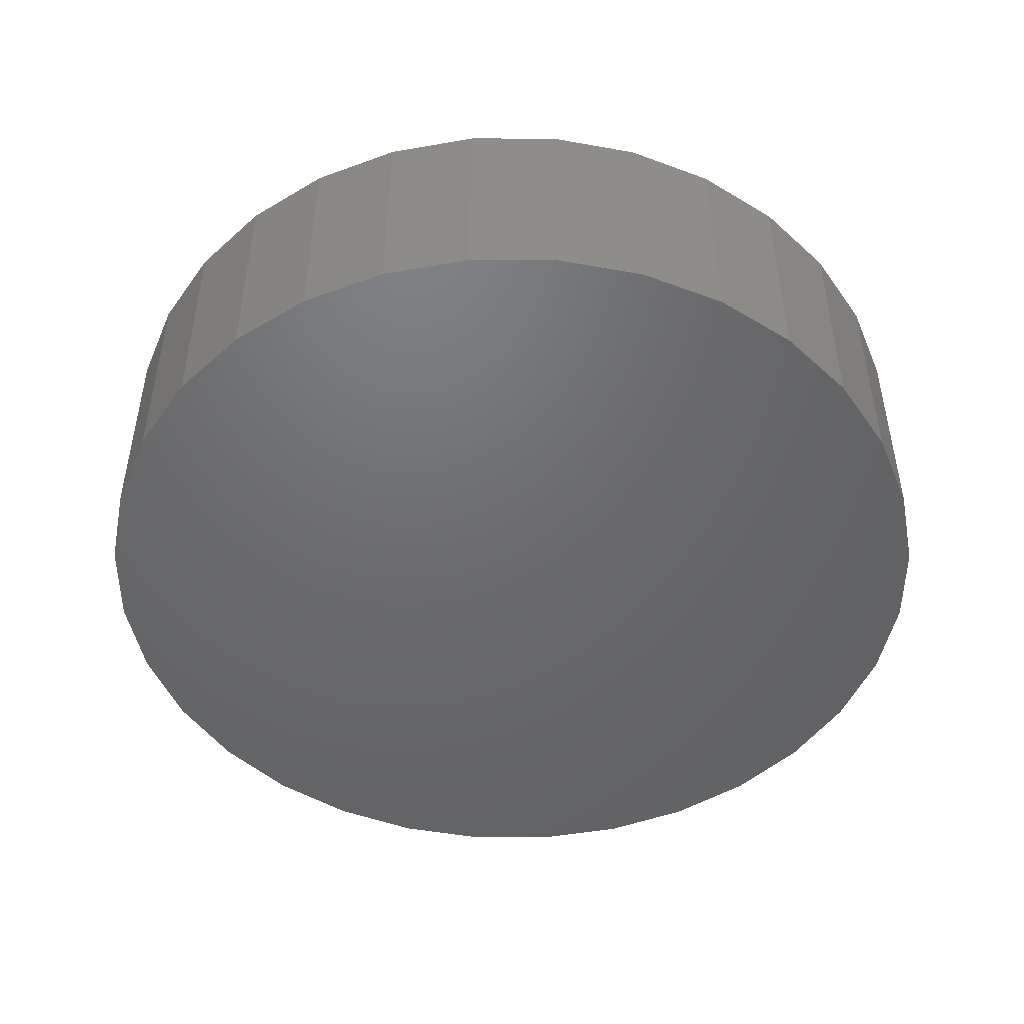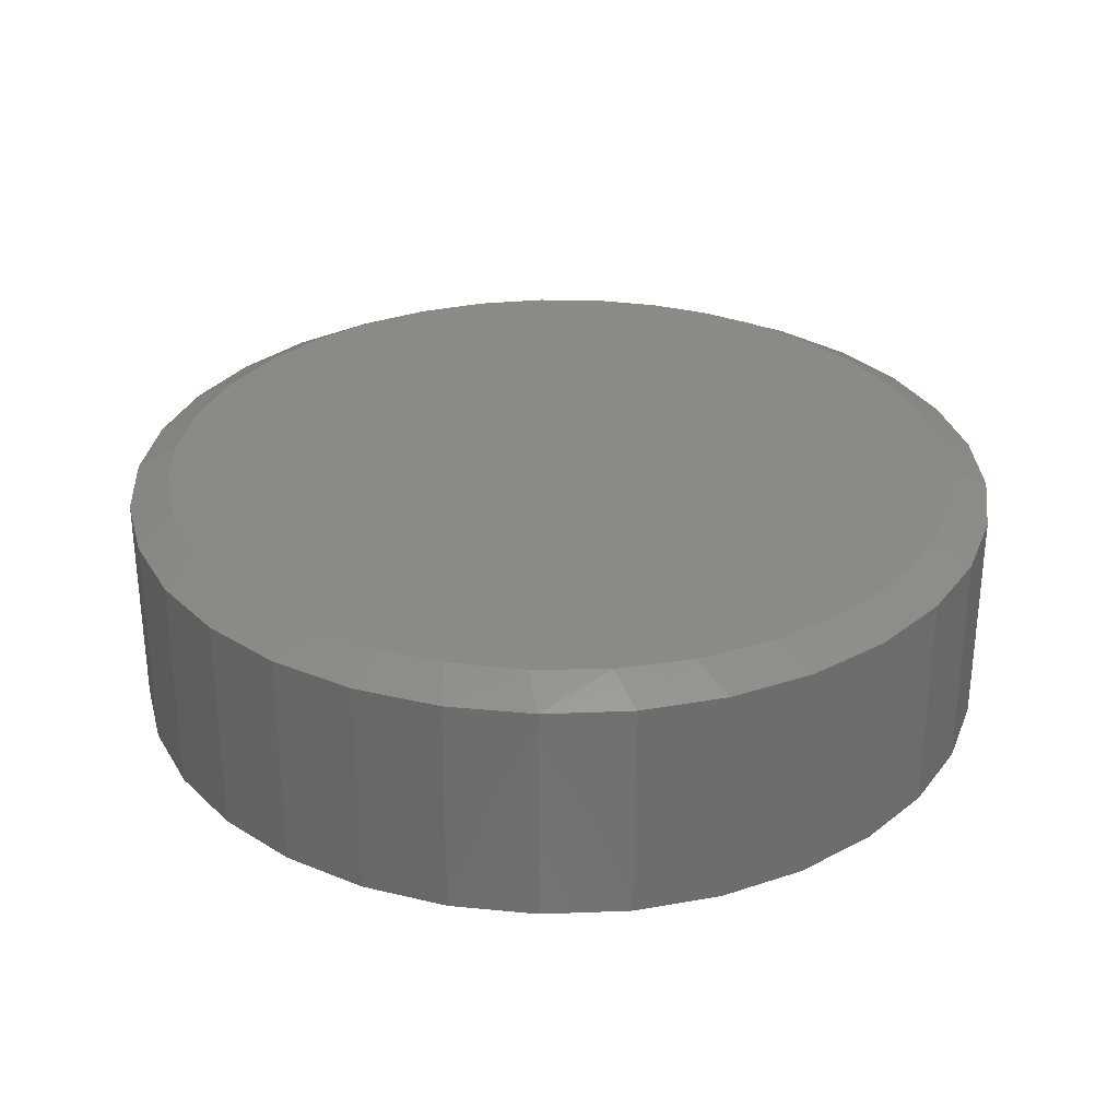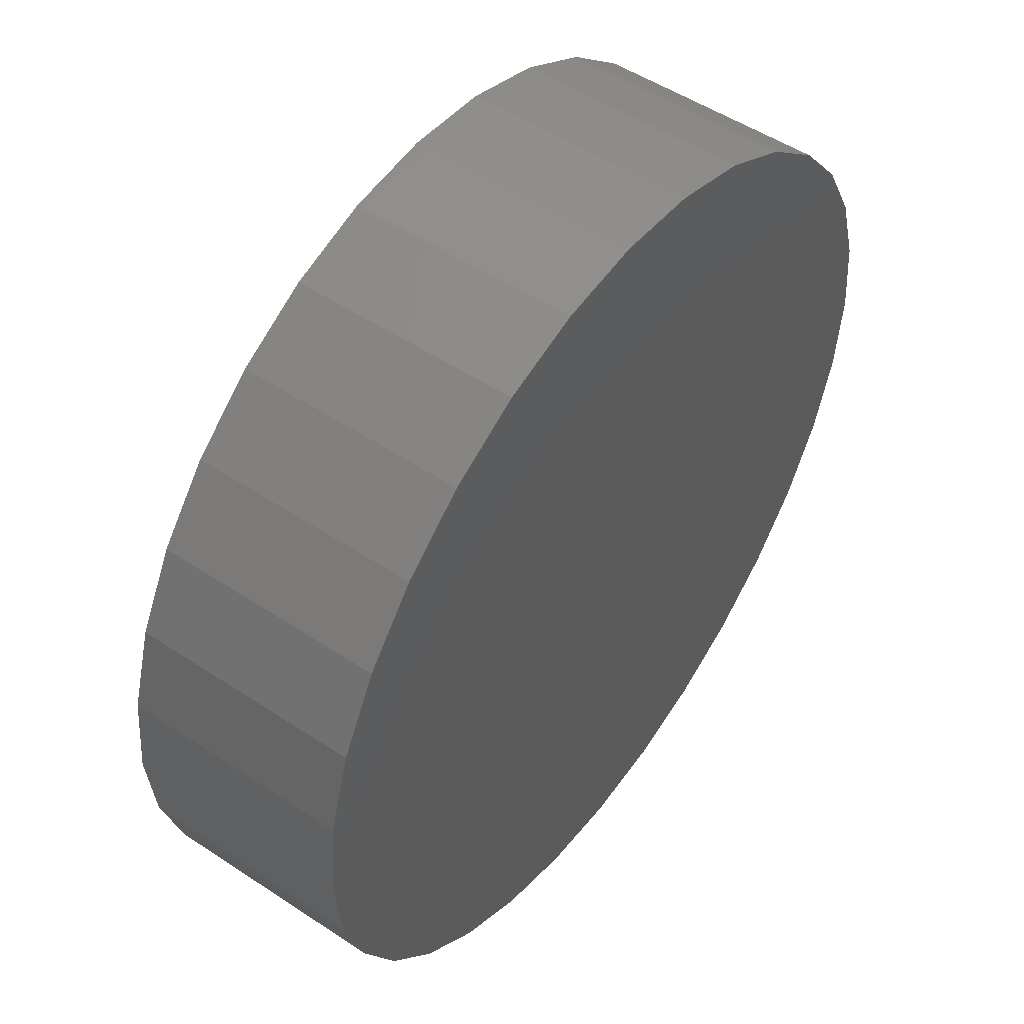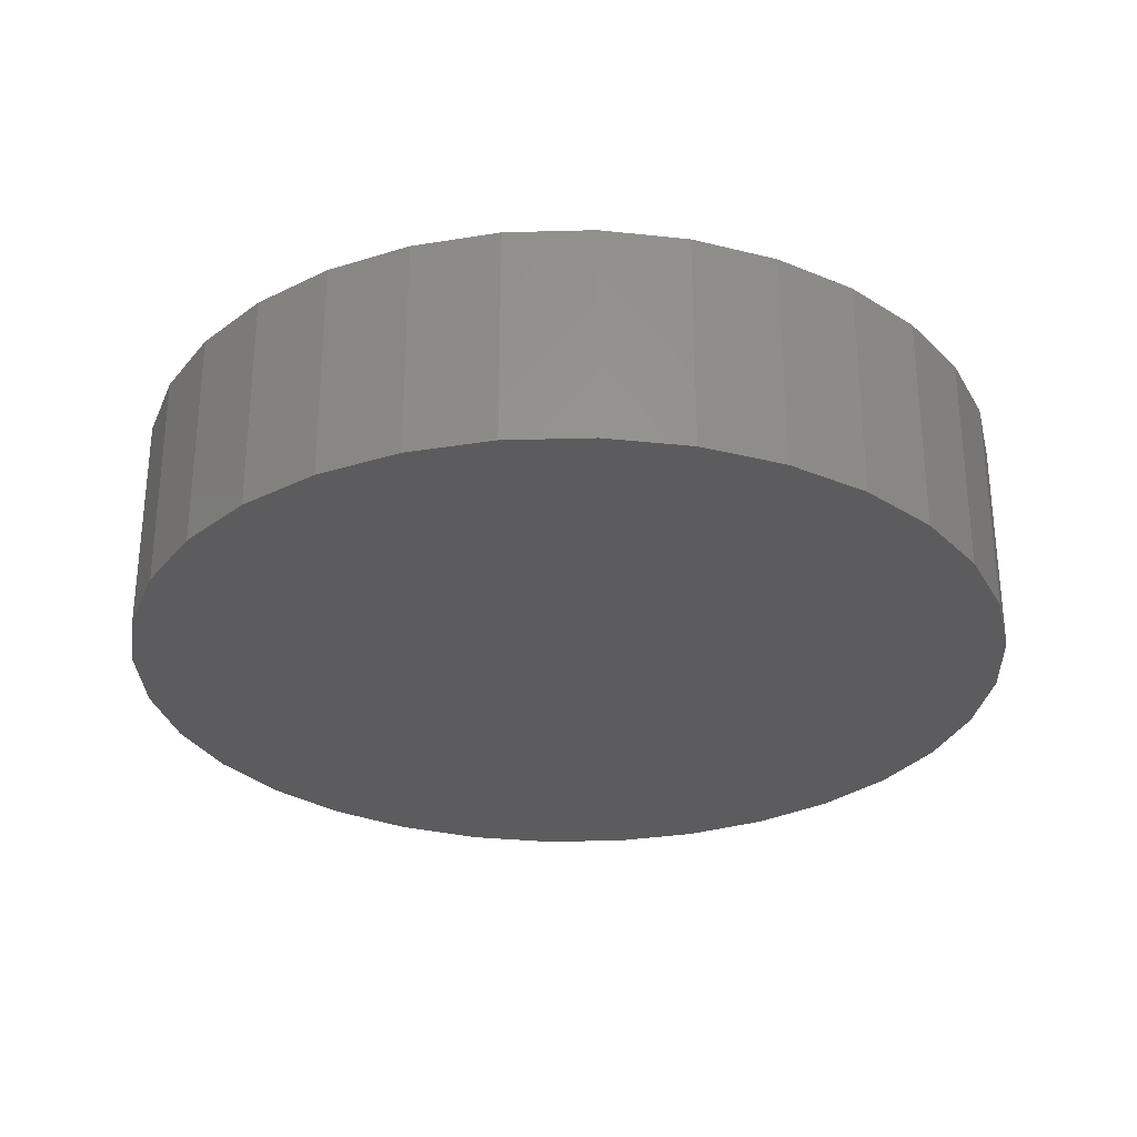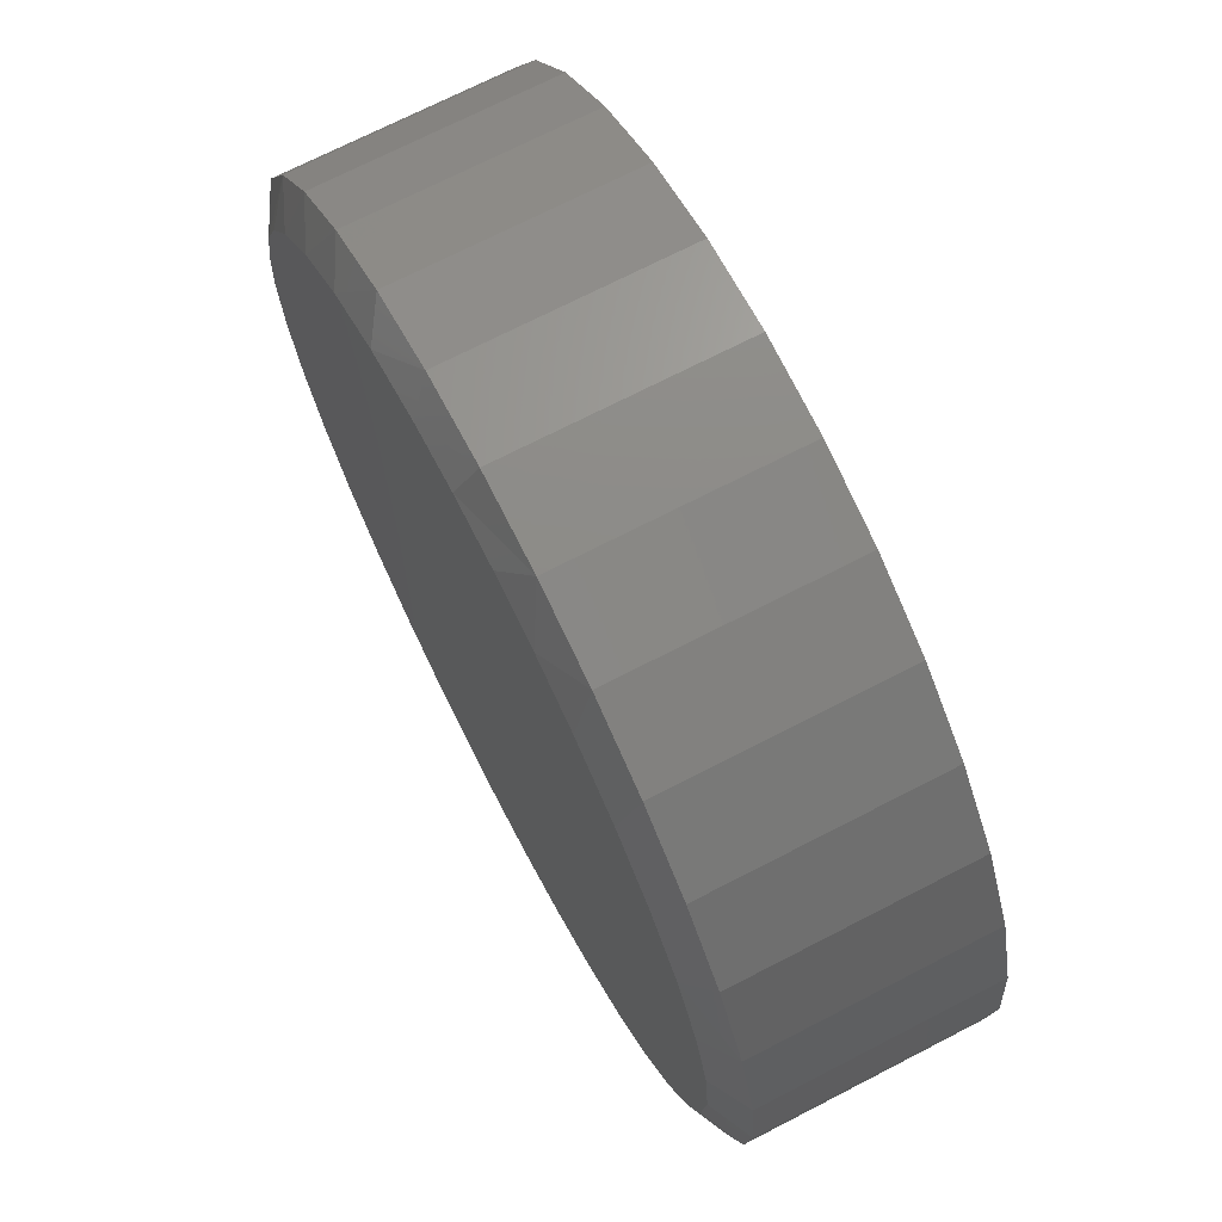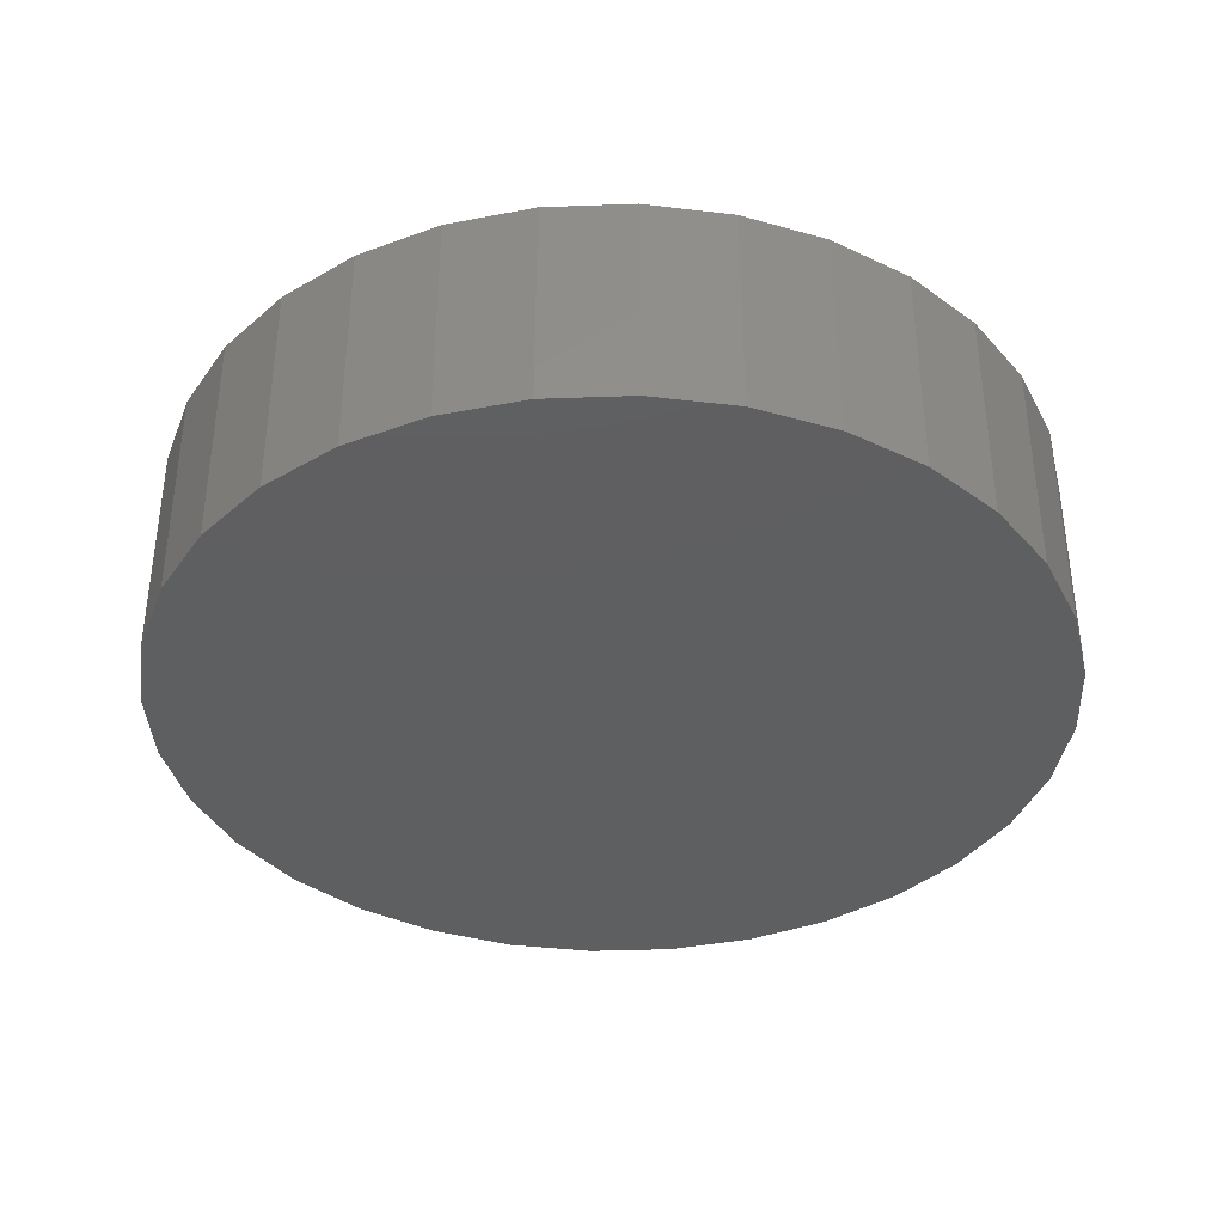
<metadata>
{"format":"stl","ext":"stl","renderer":"f3d","projection":"perspective","resolution":1024,"background":"white","views":[{"elev":-48.3,"azim":28.0,"up":"+Y"},{"elev":30.4,"azim":24.9,"up":"+Y"},{"elev":51.2,"azim":-54.2,"up":"+Z"},{"elev":-29.6,"azim":-104.6,"up":"+Y"},{"elev":71.1,"azim":-117.3,"up":"+Z"},{"elev":-37.8,"azim":87.0,"up":"+Y"}]}
</metadata>
<code>
# stl→obj: 100 verts, 196 faces
v -0.1276 6.822e-17 0.6814
v 0.1434 9.831e-17 0.6814
v 0.007895 8.327e-17 0.6947
v 0.2738 1.128e-16 0.6419
v -0.258 5.375e-17 0.6419
v 0.3939 1.261e-16 0.5777
v -0.3781 4.041e-17 0.5777
v 0.4991 1.378e-16 0.4913
v -0.4834 2.873e-17 0.4913
v 0.5855 1.474e-16 0.386
v -0.5698 1.913e-17 0.386
v 0.6497 1.545e-16 0.2659
v -0.634 1.201e-17 0.2659
v 0.6893 1.589e-16 0.1355
v -0.6735 7.617e-18 0.1355
v 0.7026 1.604e-16 -8.895e-17
v -0.6868 6.135e-18 3.897e-16
v 0.6893 1.589e-16 -0.1355
v -0.6735 7.617e-18 -0.1355
v 0.6497 1.545e-16 -0.2659
v -0.634 1.201e-17 -0.2659
v 0.5855 1.474e-16 -0.386
v -0.5698 1.913e-17 -0.386
v 0.4991 1.378e-16 -0.4913
v -0.4834 2.873e-17 -0.4913
v 0.3939 1.261e-16 -0.5777
v -0.3781 4.041e-17 -0.5777
v 0.2738 1.128e-16 -0.6419
v -0.258 5.375e-17 -0.6419
v 0.1434 9.831e-17 -0.6814
v -0.1276 6.822e-17 -0.6814
v 0.007895 8.327e-17 -0.6947
v 0.01854 0.3828 0.6321
v 0.1186 0.3828 0.6225
v -0.08177 0.3828 0.6258
v 0.2335 0.3828 0.5906
v -0.1798 0.3828 0.6037
v -0.2731 0.3828 0.5663
v 0.3404 0.3828 0.5377
v -0.3721 0.3828 0.5053
v 0.4355 0.3828 0.4657
v -0.4583 0.3828 0.4271
v 0.6081 0.3828 0.1986
v -0.5808 0.3828 0.2304
v 0.5689 0.3828 0.2916
v -0.5287 0.3828 0.3344
v 0.5153 0.3828 0.3771
v 0.007895 0.3828 -0.6322
v -0.08969 0.3828 -0.6247
v 0.1055 0.3828 -0.6247
v -0.1849 0.3828 -0.6021
v 0.2007 0.3828 -0.6021
v -0.2889 0.3828 -0.5582
v 0.3056 0.3828 -0.5577
v -0.3835 0.3828 -0.4965
v 0.4009 0.3828 -0.4952
v -0.4655 0.3828 -0.419
v 0.4834 0.3828 -0.4167
v -0.5325 0.3828 -0.3282
v 0.5505 0.3828 -0.3246
v -0.583 0.3828 -0.225
v 0.5997 0.3828 -0.2224
v -0.6139 0.3828 -0.1144
v 0.63 0.3828 -0.113
v -0.6243 0.3828 3.584e-07
v 0.6401 0.3828 -6.957e-16
v -0.6134 0.3828 0.1173
v 0.6321 0.3828 0.1006
v 0.7026 0.3516 -8.762e-16
v 0.6893 0.3516 -0.1355
v 0.6497 0.3516 -0.2659
v 0.5855 0.3516 -0.386
v 0.4991 0.3516 -0.4913
v 0.3939 0.3516 -0.5777
v 0.2738 0.3516 -0.6419
v 0.1434 0.3516 -0.6814
v 0.007895 0.3516 -0.6947
v -0.1276 0.3516 -0.6814
v -0.258 0.3516 -0.6419
v -0.3781 0.3516 -0.5777
v -0.4834 0.3516 -0.4913
v -0.5698 0.3516 -0.386
v -0.634 0.3516 -0.2659
v -0.6735 0.3516 -0.1355
v -0.6868 0.3516 3.897e-16
v -0.6735 0.3516 0.1355
v -0.634 0.3516 0.2659
v -0.5698 0.3516 0.386
v -0.4834 0.3516 0.4913
v -0.3781 0.3516 0.5777
v -0.258 0.3516 0.6419
v -0.1276 0.3516 0.6814
v 0.007895 0.3516 0.6947
v 0.1434 0.3516 0.6814
v 0.2738 0.3516 0.6419
v 0.3939 0.3516 0.5777
v 0.4991 0.3516 0.4913
v 0.5855 0.3516 0.386
v 0.6497 0.3516 0.2659
v 0.6893 0.3516 0.1355
f 1 2 3
f 2 1 4
f 4 1 5
f 4 5 6
f 6 5 7
f 6 7 8
f 8 7 9
f 8 9 10
f 10 9 11
f 10 11 12
f 12 11 13
f 12 13 14
f 14 13 15
f 14 15 16
f 16 15 17
f 16 17 18
f 18 17 19
f 18 19 20
f 20 19 21
f 20 21 22
f 22 21 23
f 22 23 24
f 24 23 25
f 24 25 26
f 26 25 27
f 26 27 28
f 28 27 29
f 28 29 30
f 30 29 31
f 30 31 32
f 33 34 35
f 35 34 36
f 35 36 37
f 37 36 38
f 38 36 39
f 38 39 40
f 40 39 41
f 40 41 42
f 43 44 45
f 45 44 46
f 45 46 47
f 47 46 42
f 47 42 41
f 48 49 50
f 50 49 51
f 50 51 52
f 52 51 53
f 52 53 54
f 54 53 55
f 54 55 56
f 56 55 57
f 56 57 58
f 58 57 59
f 58 59 60
f 60 59 61
f 60 61 62
f 62 61 63
f 62 63 64
f 64 63 65
f 64 65 66
f 66 65 67
f 66 67 68
f 68 67 44
f 68 44 43
f 69 16 70
f 70 16 18
f 70 18 71
f 71 18 20
f 71 20 72
f 72 20 22
f 72 22 73
f 73 22 24
f 73 24 74
f 74 24 26
f 74 26 75
f 75 26 28
f 75 28 76
f 76 28 30
f 76 30 77
f 77 30 32
f 77 32 78
f 78 32 31
f 78 31 79
f 79 31 29
f 79 29 80
f 80 29 27
f 80 27 81
f 81 27 25
f 81 25 82
f 82 25 23
f 82 23 83
f 83 23 21
f 83 21 84
f 84 21 19
f 84 19 85
f 85 19 17
f 85 17 86
f 86 17 15
f 86 15 87
f 87 15 13
f 87 13 88
f 88 13 11
f 88 11 89
f 89 11 9
f 89 9 90
f 90 9 7
f 90 7 91
f 91 7 5
f 91 5 92
f 92 5 1
f 92 1 93
f 93 1 3
f 93 3 94
f 94 3 2
f 94 2 95
f 95 2 4
f 95 4 96
f 96 4 6
f 96 6 97
f 97 6 8
f 97 8 98
f 98 8 10
f 98 10 99
f 99 10 12
f 99 12 100
f 100 12 14
f 100 14 69
f 69 14 16
f 43 98 99
f 99 100 43
f 98 43 45
f 91 92 37
f 69 66 100
f 100 66 68
f 100 68 43
f 88 46 87
f 87 46 44
f 87 44 86
f 86 44 67
f 86 67 85
f 85 67 65
f 36 95 39
f 39 95 96
f 39 96 41
f 41 96 97
f 41 97 47
f 47 97 98
f 47 98 45
f 95 36 94
f 94 36 34
f 94 34 93
f 93 34 33
f 93 33 92
f 92 33 35
f 92 35 37
f 46 88 42
f 42 88 89
f 42 89 40
f 40 89 90
f 40 90 38
f 38 90 91
f 38 91 37
f 74 75 54
f 56 74 54
f 56 73 74
f 76 77 52
f 52 75 76
f 54 75 52
f 79 80 53
f 51 79 53
f 51 78 79
f 49 78 51
f 49 48 78
f 80 81 55
f 53 80 55
f 50 52 77
f 48 50 77
f 77 78 48
f 62 72 60
f 72 62 71
f 71 62 64
f 71 64 70
f 70 64 66
f 70 66 69
f 83 59 82
f 59 83 61
f 61 83 84
f 61 84 63
f 63 84 85
f 63 85 65
f 56 58 73
f 73 58 60
f 73 60 72
f 55 81 57
f 57 81 82
f 57 82 59

</code>
